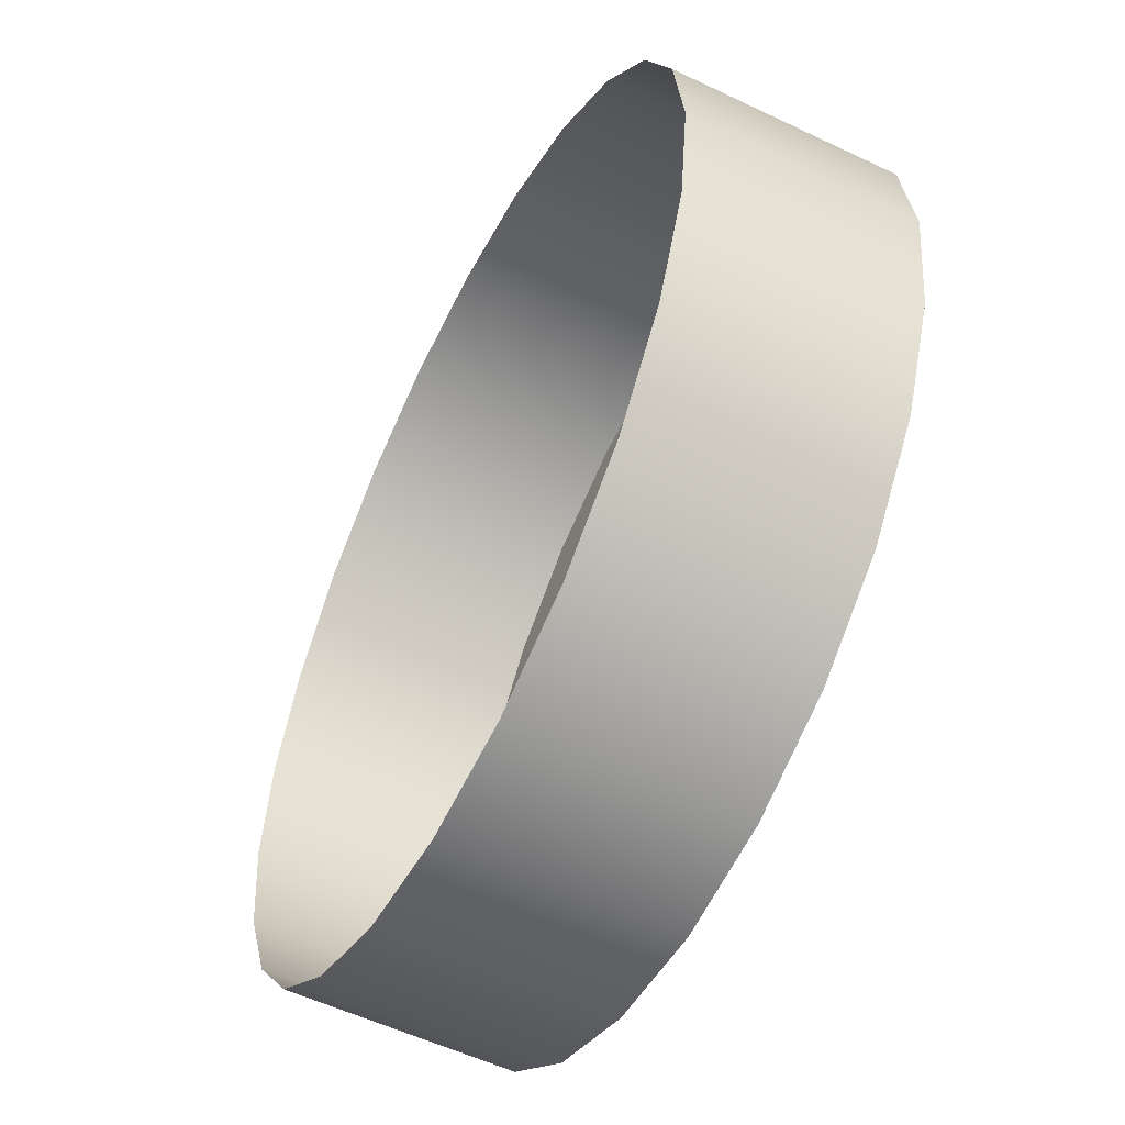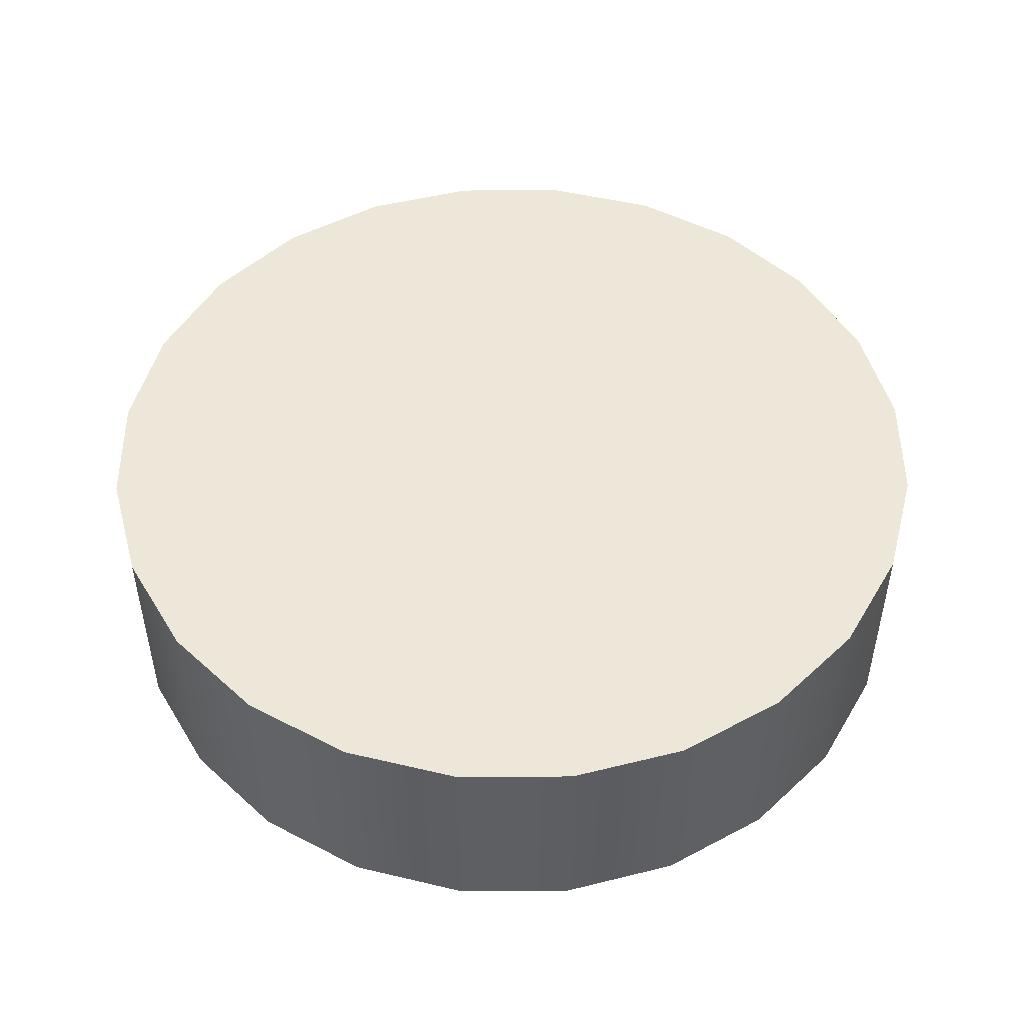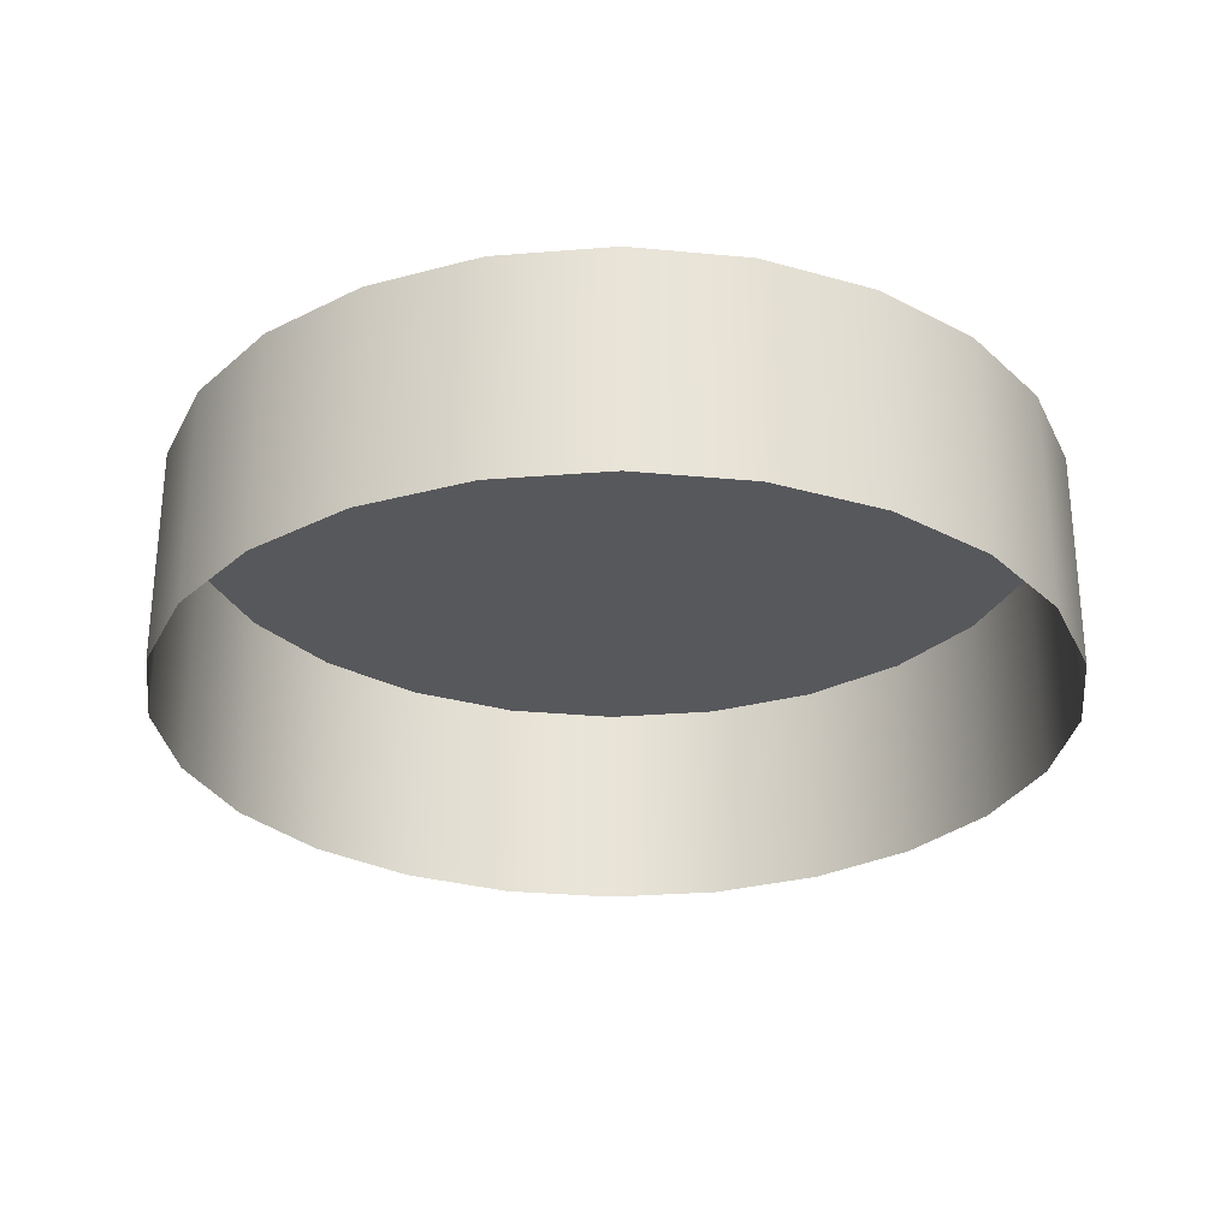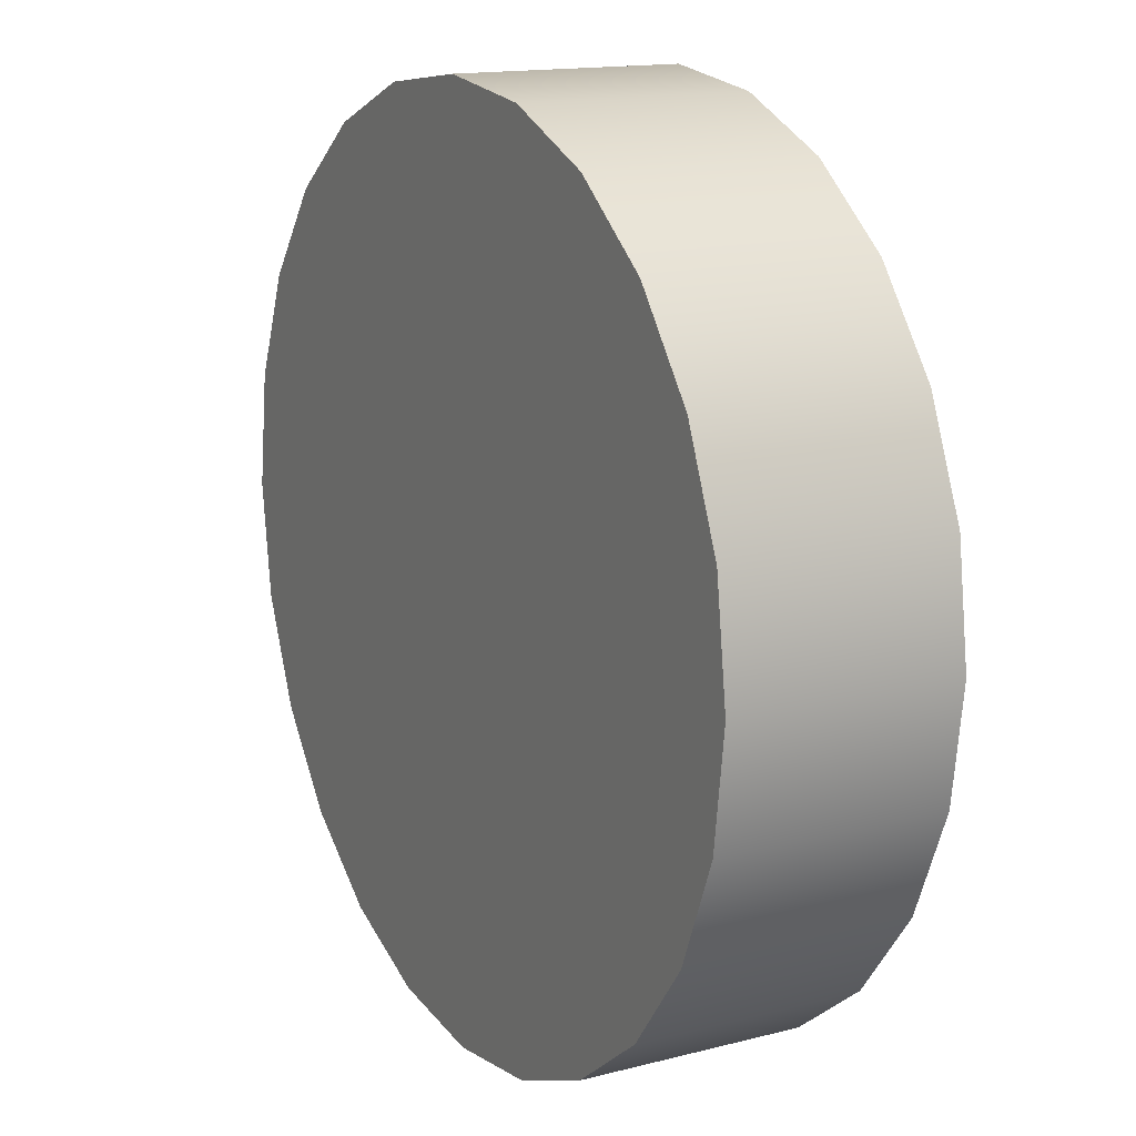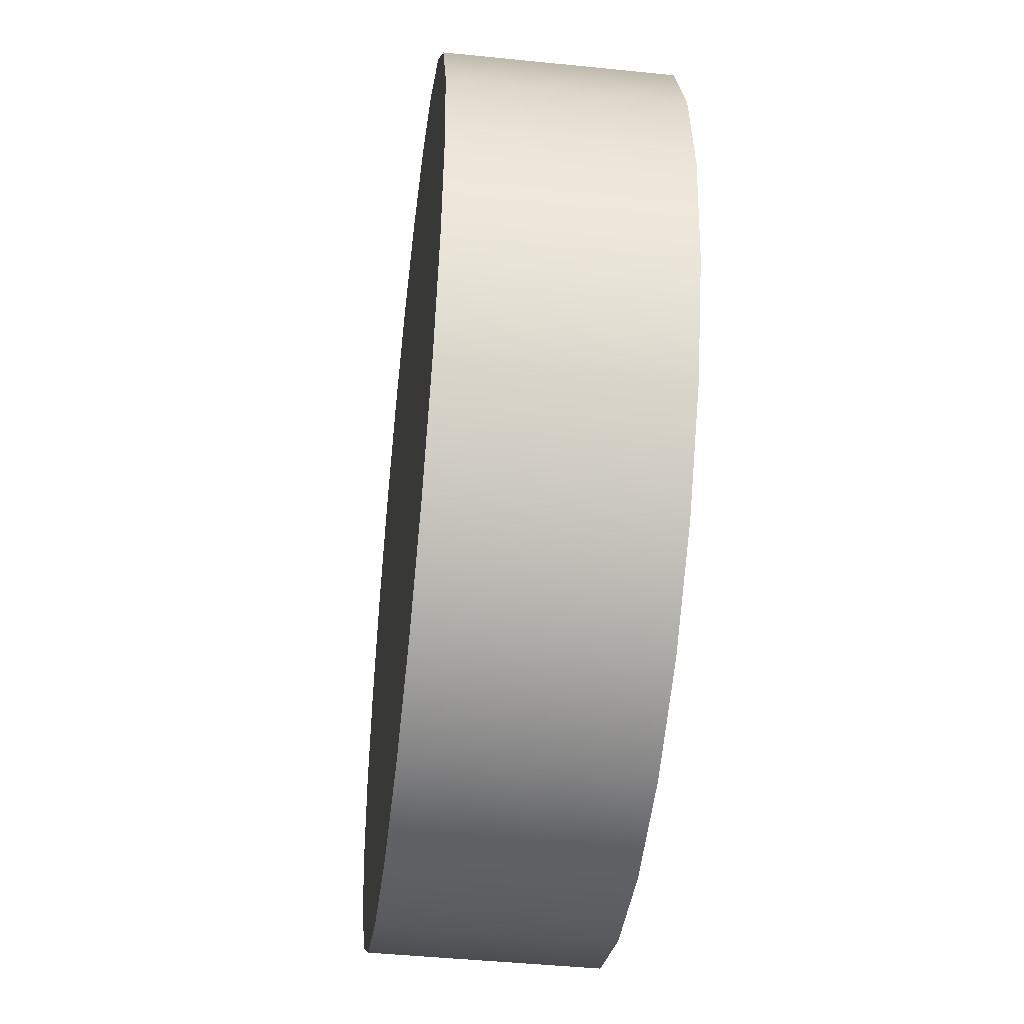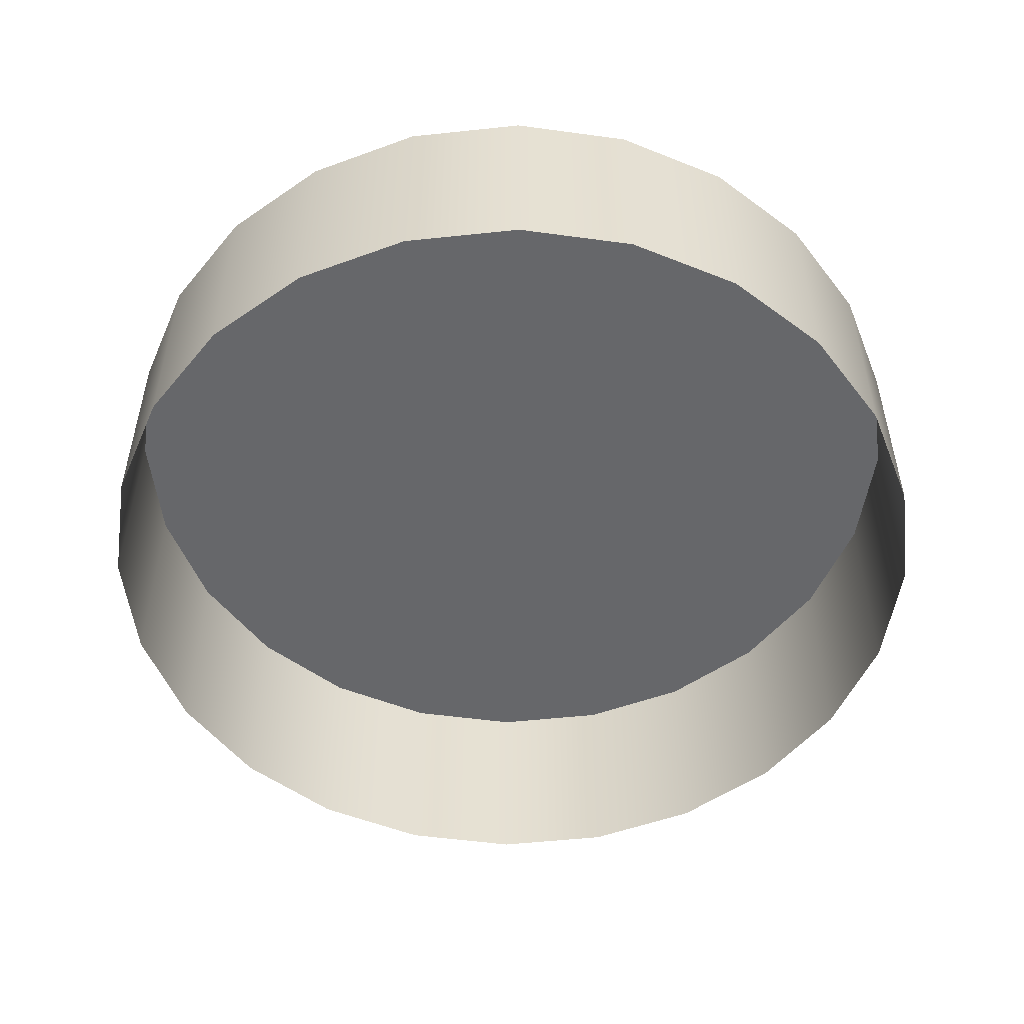
<metadata>
{"format":"obj","ext":"obj","renderer":"f3d","projection":"perspective","resolution":1024,"background":"white","views":[{"elev":-55.3,"azim":-116.7,"up":"+Y"},{"elev":49.6,"azim":67.2,"up":"+Z"},{"elev":-28.7,"azim":-120.6,"up":"+Z"},{"elev":14.9,"azim":61.1,"up":"+Y"},{"elev":-45.6,"azim":83.3,"up":"+Y"},{"elev":-52.1,"azim":119.1,"up":"+Z"}]}
</metadata>
<code>
o #ID226
v -0.3445 -0.8809 0.2897
v -0.3445 -0.8782 0.2897
v -0.3447 -0.8795 0.2897
v -0.344 -0.8821 0.2897
v -0.344 -0.8769 0.2897
v -0.3432 -0.8832 0.2897
v -0.3432 -0.8759 0.2897
v -0.3421 -0.884 0.2897
v -0.3421 -0.875 0.2897
v -0.3409 -0.8845 0.2897
v -0.3409 -0.8745 0.2897
v -0.3395 -0.8847 0.2897
v -0.3395 -0.8743 0.2897
v -0.3382 -0.8845 0.2897
v -0.3382 -0.8745 0.2897
v -0.3369 -0.884 0.2897
v -0.3369 -0.875 0.2897
v -0.3358 -0.8759 0.2897
v -0.3358 -0.8832 0.2897
v -0.335 -0.8821 0.2897
v -0.335 -0.8769 0.2897
v -0.3345 -0.8809 0.2897
v -0.3345 -0.8782 0.2897
v -0.3343 -0.8795 0.2897
v -0.3382 -0.8845 0.2897
v -0.3395 -0.8847 0.2872
v -0.3382 -0.8845 0.2872
v -0.3395 -0.8847 0.2897
v -0.3369 -0.884 0.2897
v -0.3369 -0.884 0.2872
v -0.3358 -0.8832 0.2897
v -0.3358 -0.8832 0.2872
v -0.335 -0.8821 0.2872
v -0.335 -0.8821 0.2897
v -0.3345 -0.8809 0.2872
v -0.3345 -0.8809 0.2897
v -0.3343 -0.8795 0.2872
v -0.3343 -0.8795 0.2897
v -0.3345 -0.8782 0.2872
v -0.3345 -0.8782 0.2897
v -0.335 -0.8769 0.2872
v -0.335 -0.8769 0.2897
v -0.3358 -0.8759 0.2872
v -0.3358 -0.8759 0.2897
v -0.3369 -0.875 0.2897
v -0.3369 -0.875 0.2872
v -0.3382 -0.8745 0.2897
v -0.3382 -0.8745 0.2872
v -0.3395 -0.8743 0.2897
v -0.3395 -0.8743 0.2872
v -0.3409 -0.8745 0.2897
v -0.3409 -0.8745 0.2872
v -0.3421 -0.875 0.2897
v -0.3421 -0.875 0.2872
v -0.3432 -0.8759 0.2897
v -0.3432 -0.8759 0.2872
v -0.344 -0.8769 0.2872
v -0.344 -0.8769 0.2897
v -0.3445 -0.8782 0.2872
v -0.3445 -0.8782 0.2897
v -0.3447 -0.8795 0.2872
v -0.3447 -0.8795 0.2897
v -0.3445 -0.8809 0.2872
v -0.3445 -0.8809 0.2897
v -0.344 -0.8821 0.2872
v -0.344 -0.8821 0.2897
v -0.3432 -0.8832 0.2872
v -0.3432 -0.8832 0.2897
v -0.3421 -0.884 0.2897
v -0.3421 -0.884 0.2872
v -0.3409 -0.8845 0.2897
v -0.3409 -0.8845 0.2872
f 1 2 3
f 2 1 4
f 2 4 5
f 5 4 6
f 5 6 7
f 7 6 8
f 7 8 9
f 9 8 10
f 9 10 11
f 11 10 12
f 11 12 13
f 13 12 14
f 13 14 15
f 15 14 16
f 15 16 17
f 17 16 18
f 18 16 19
f 18 19 20
f 18 20 21
f 21 20 22
f 21 22 23
f 23 22 24
f 25 26 27
f 26 25 28
f 29 27 30
f 27 29 25
f 31 30 32
f 30 31 29
f 33 31 32
f 31 33 34
f 35 34 33
f 34 35 36
f 37 36 35
f 36 37 38
f 39 38 37
f 38 39 40
f 41 40 39
f 40 41 42
f 43 42 41
f 42 43 44
f 45 43 46
f 43 45 44
f 47 46 48
f 46 47 45
f 49 48 50
f 48 49 47
f 51 50 52
f 50 51 49
f 53 52 54
f 52 53 51
f 55 54 56
f 54 55 53
f 55 57 58
f 57 55 56
f 58 59 60
f 59 58 57
f 60 61 62
f 61 60 59
f 62 63 64
f 63 62 61
f 64 65 66
f 65 64 63
f 66 67 68
f 67 66 65
f 69 67 70
f 67 69 68
f 71 70 72
f 70 71 69
f 28 72 26
f 72 28 71

</code>
